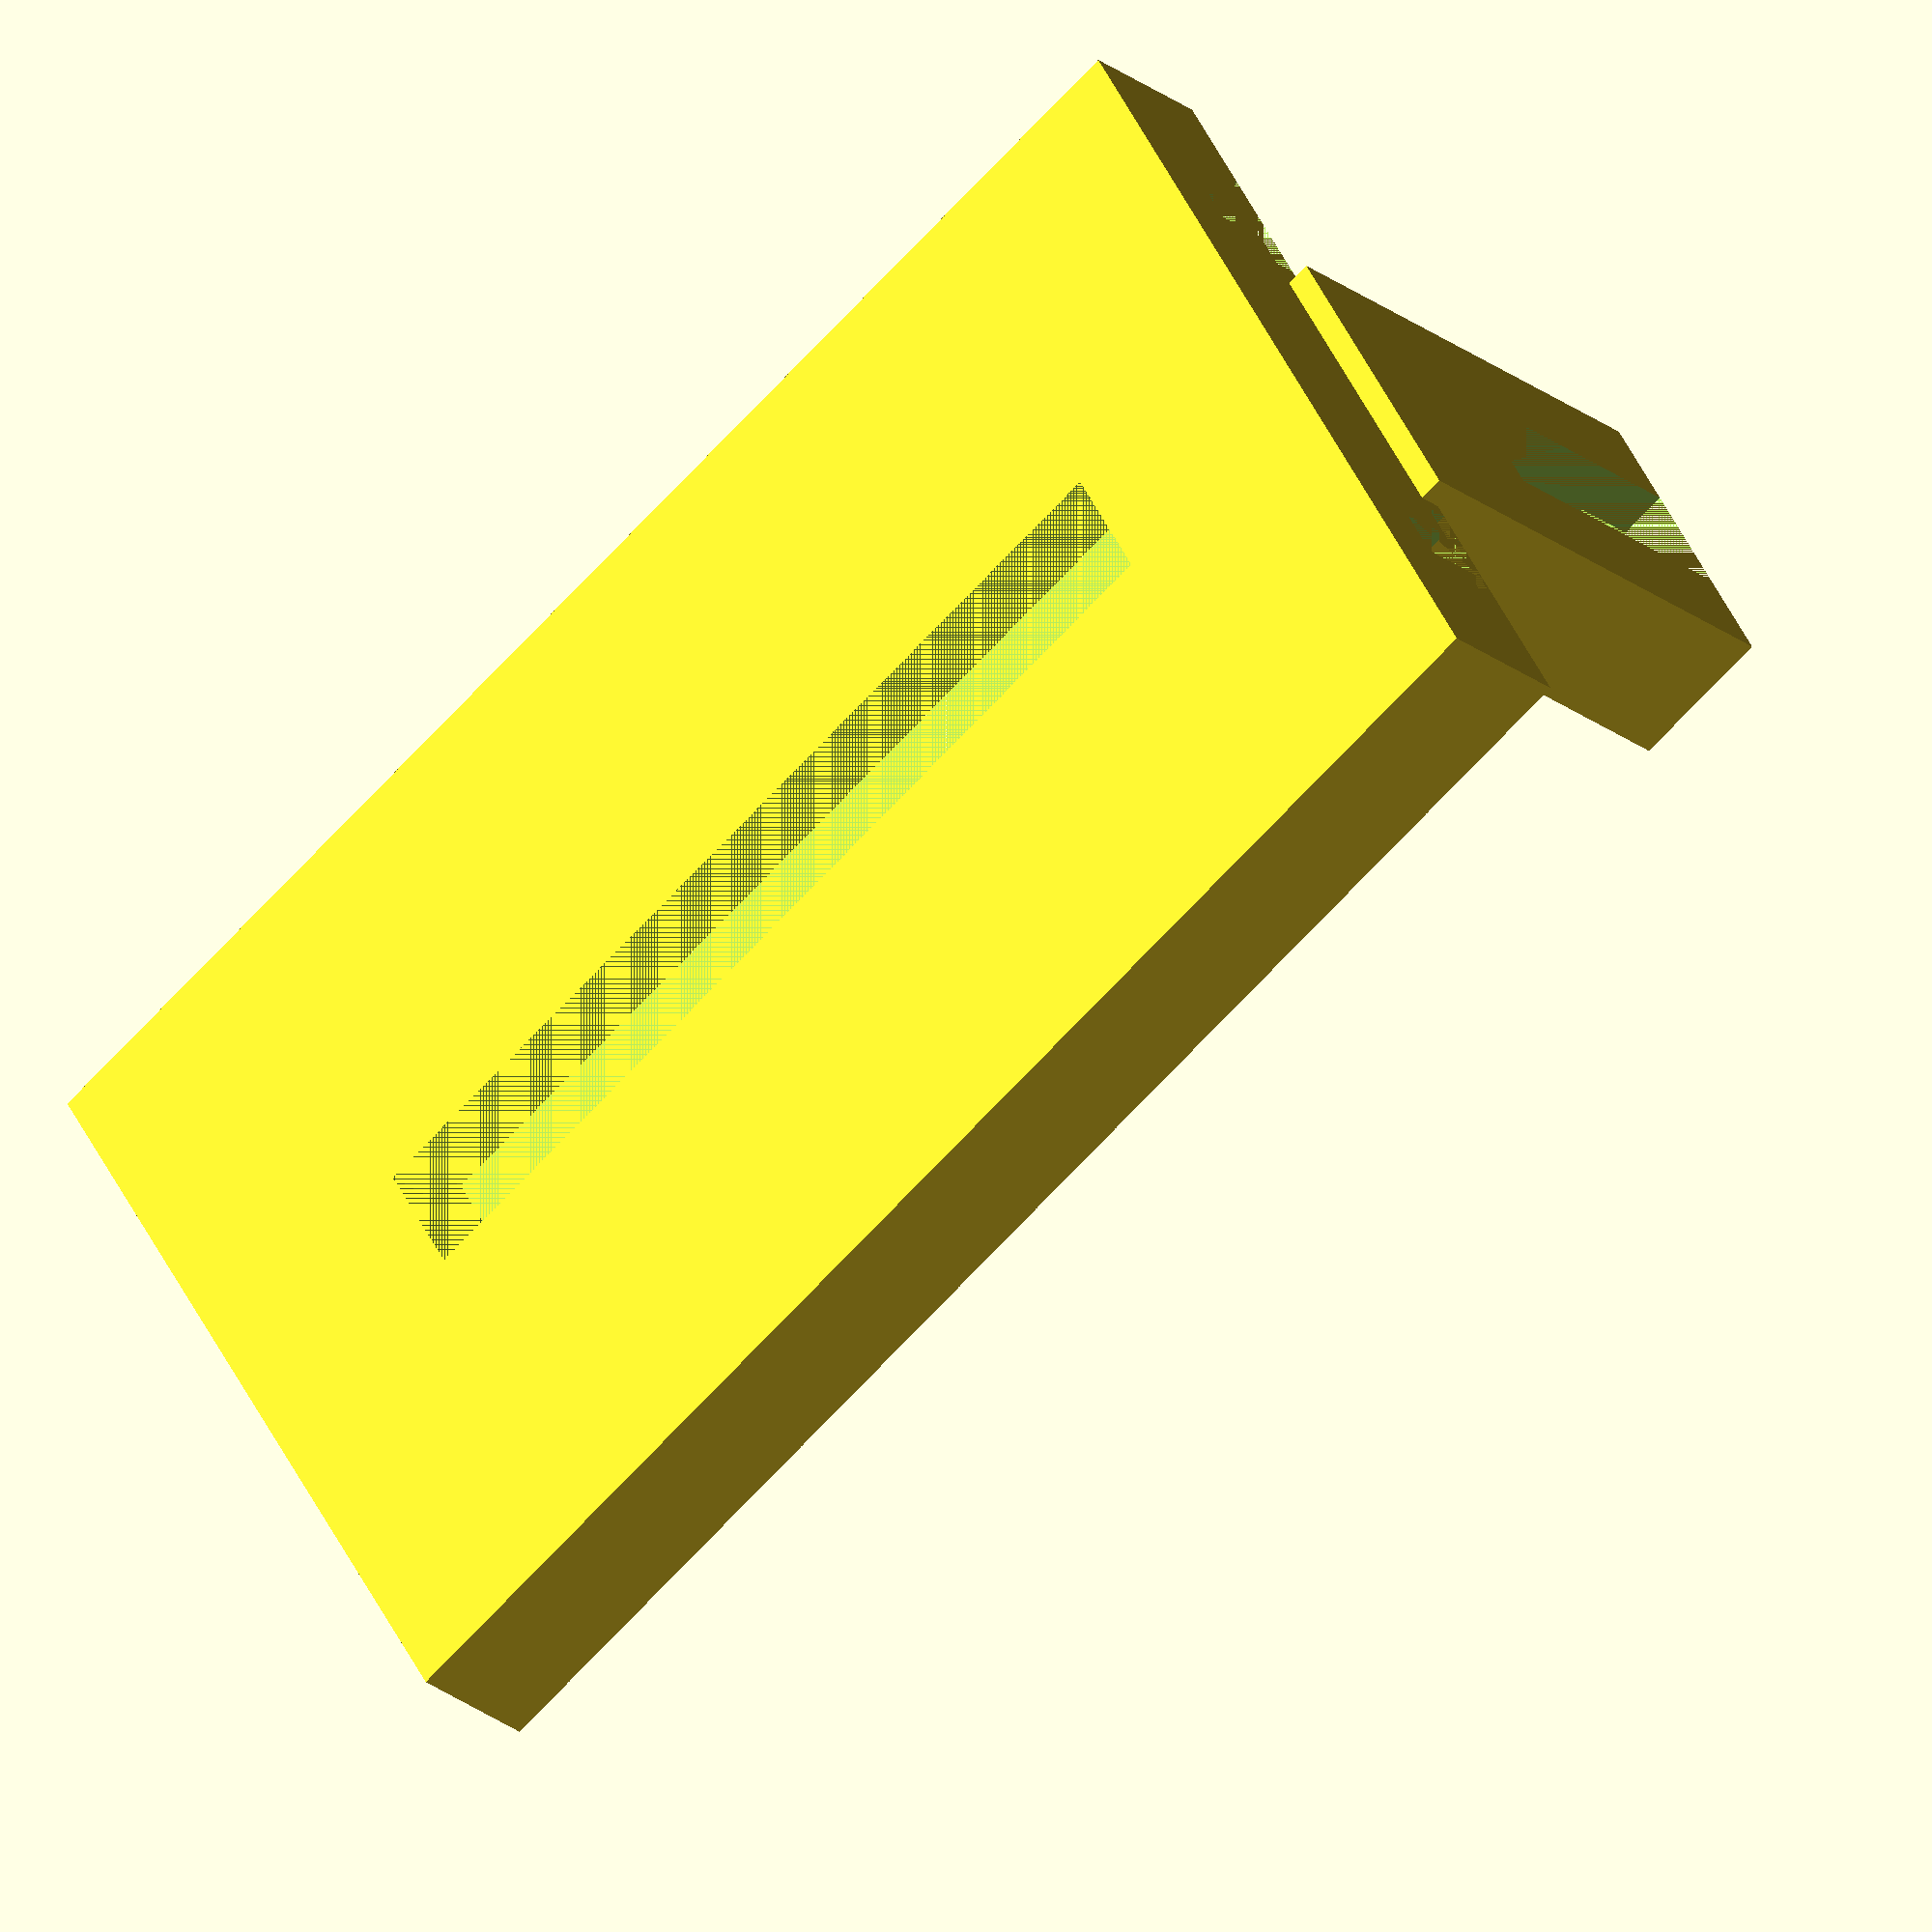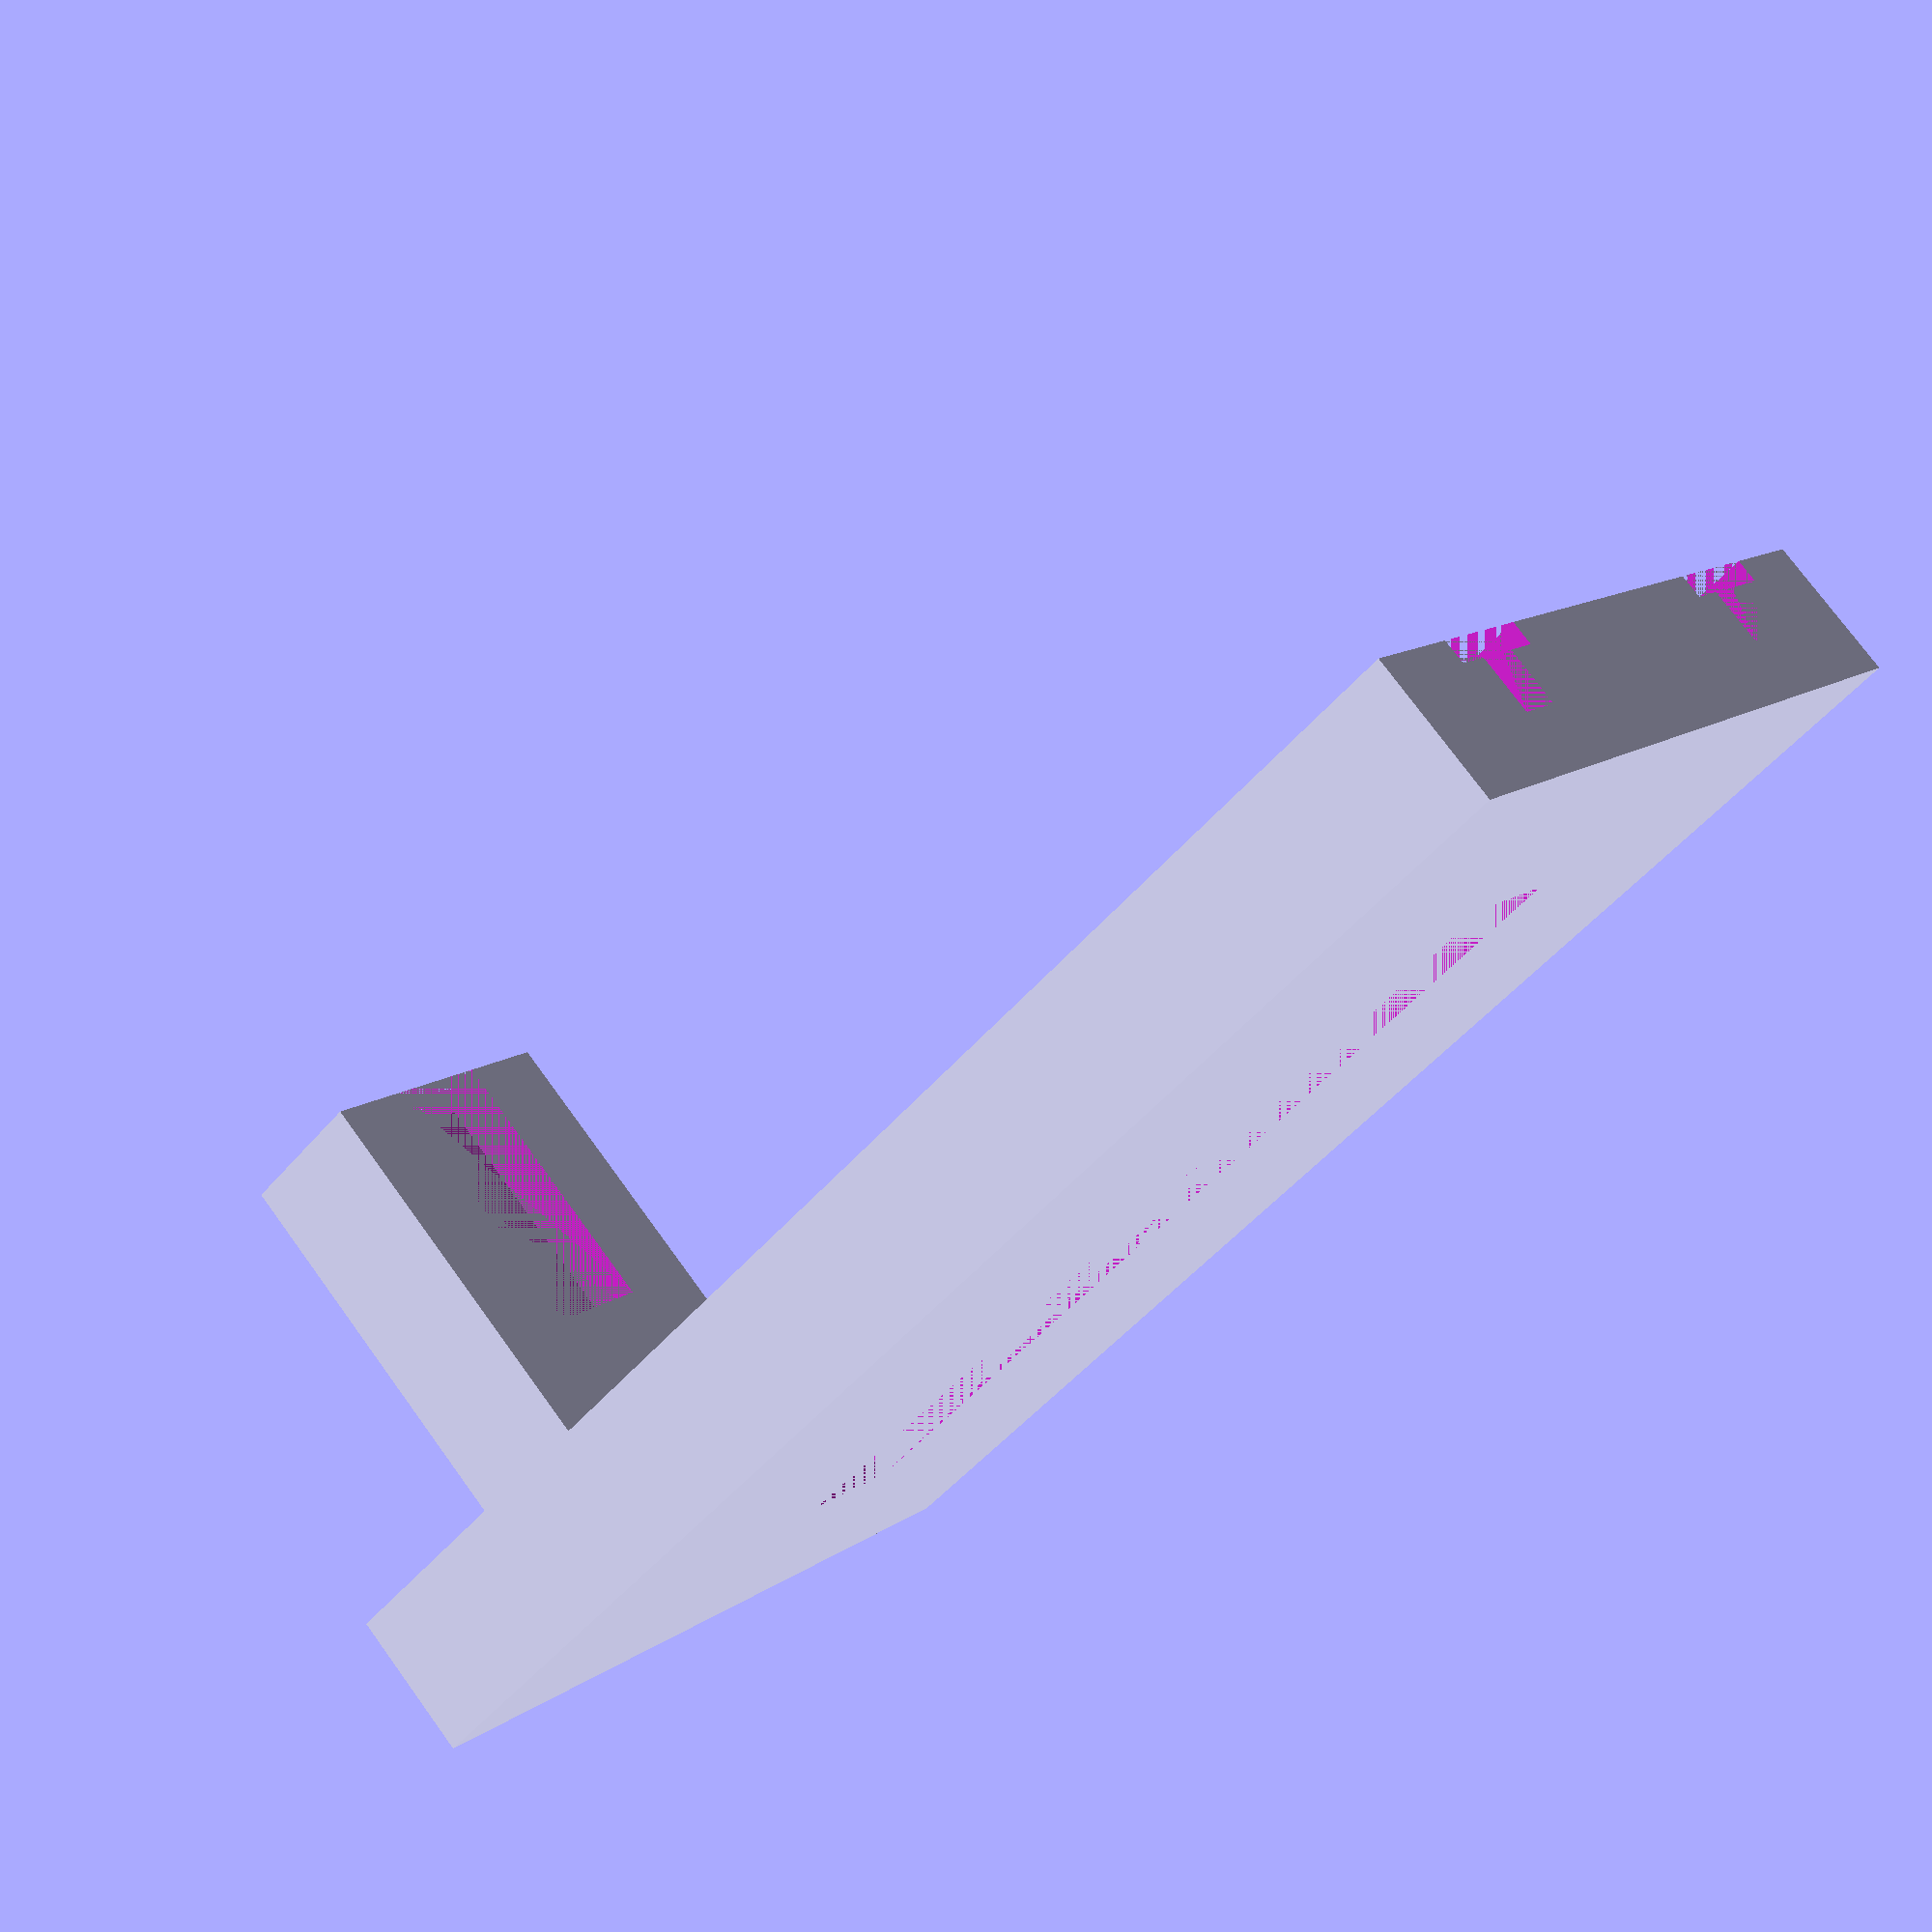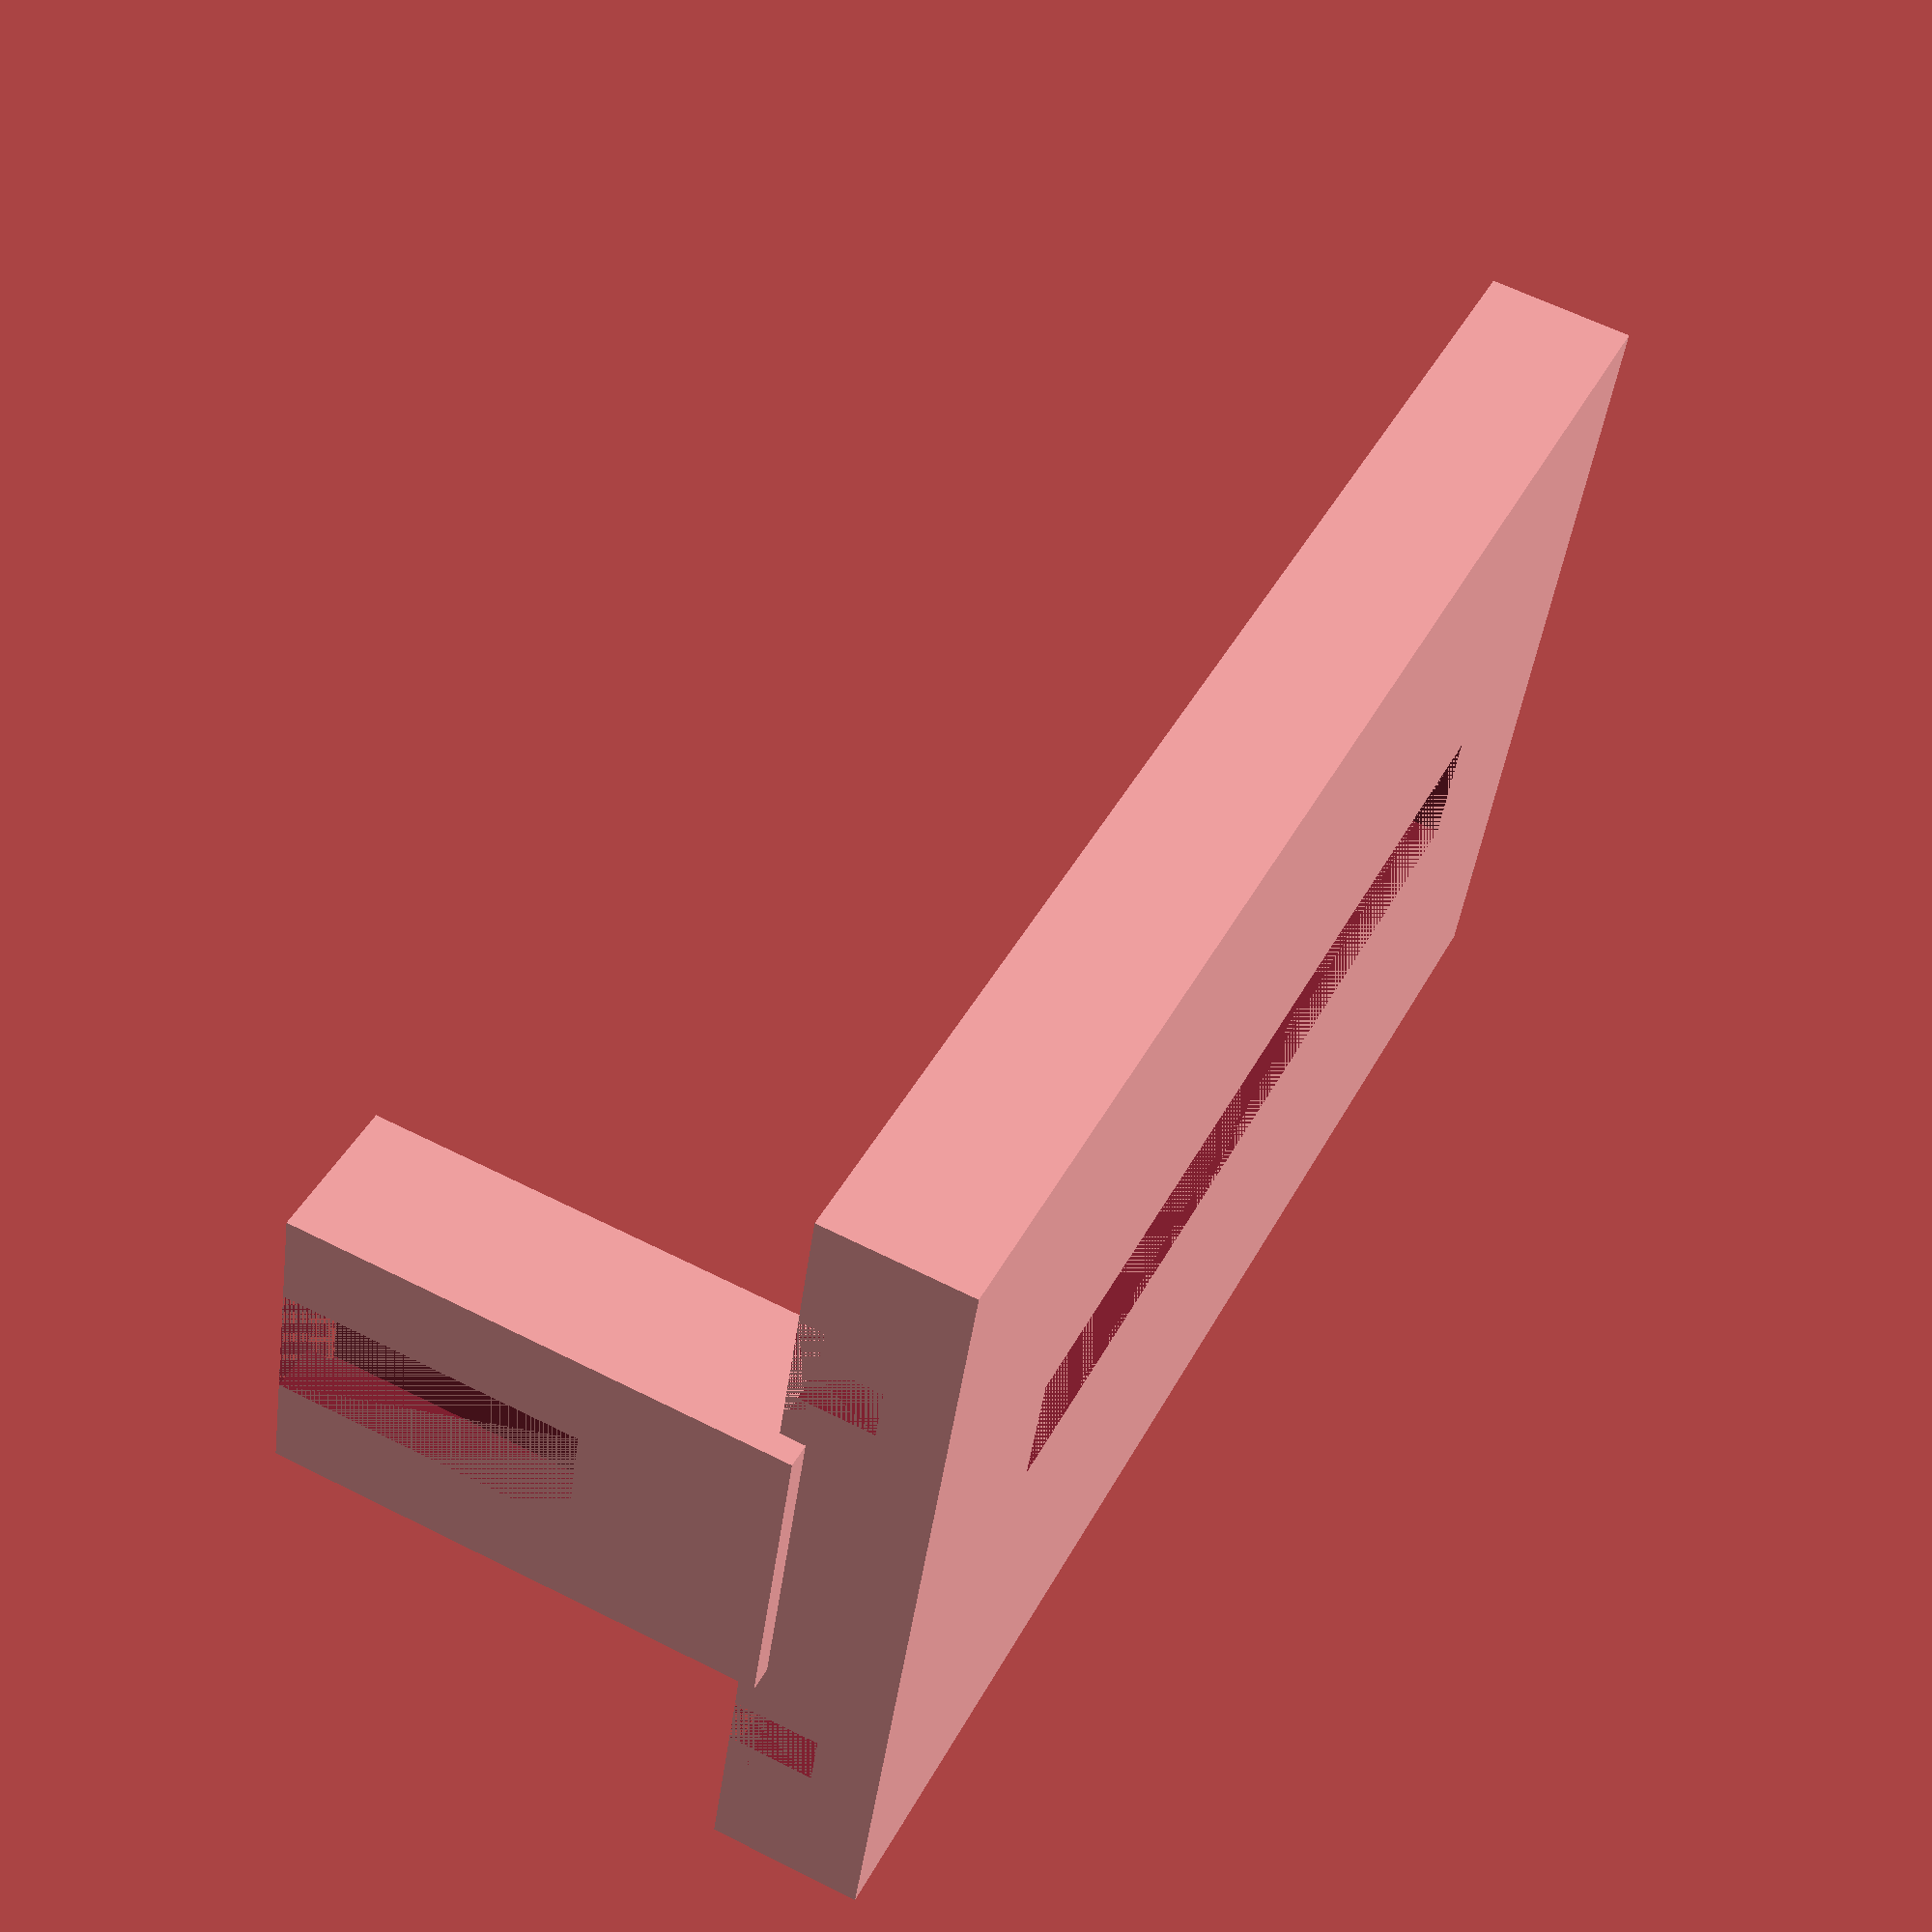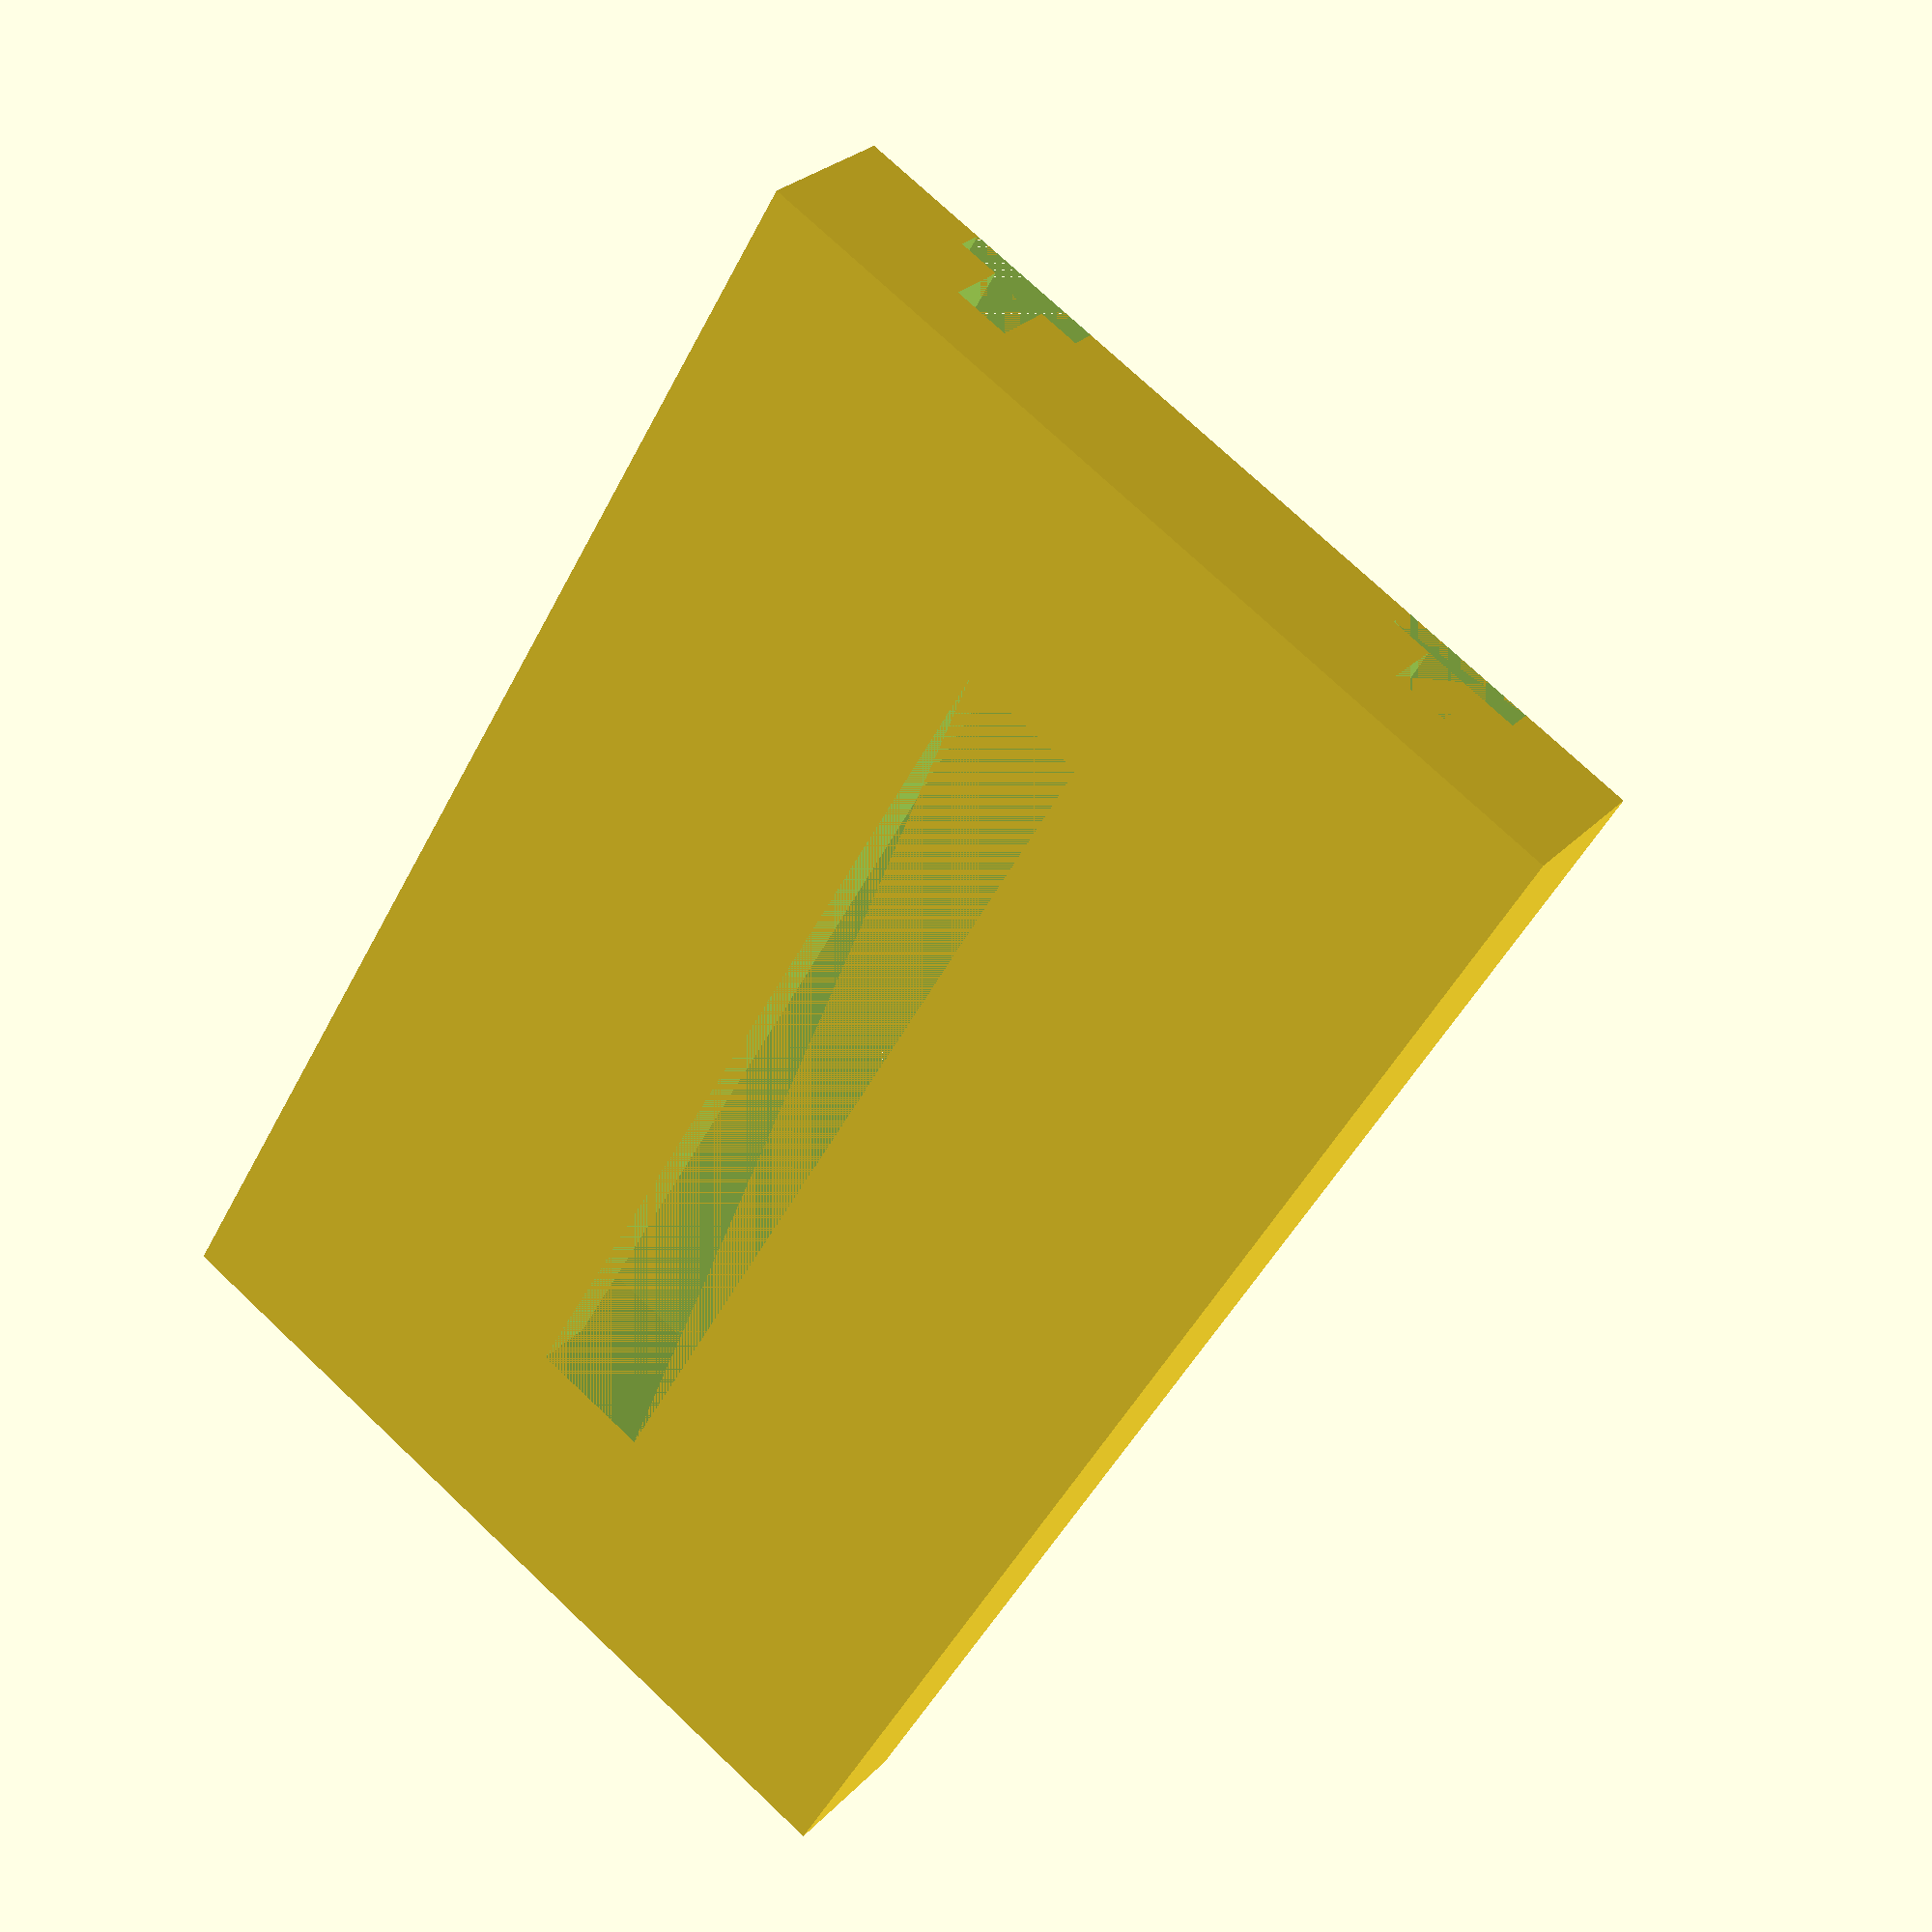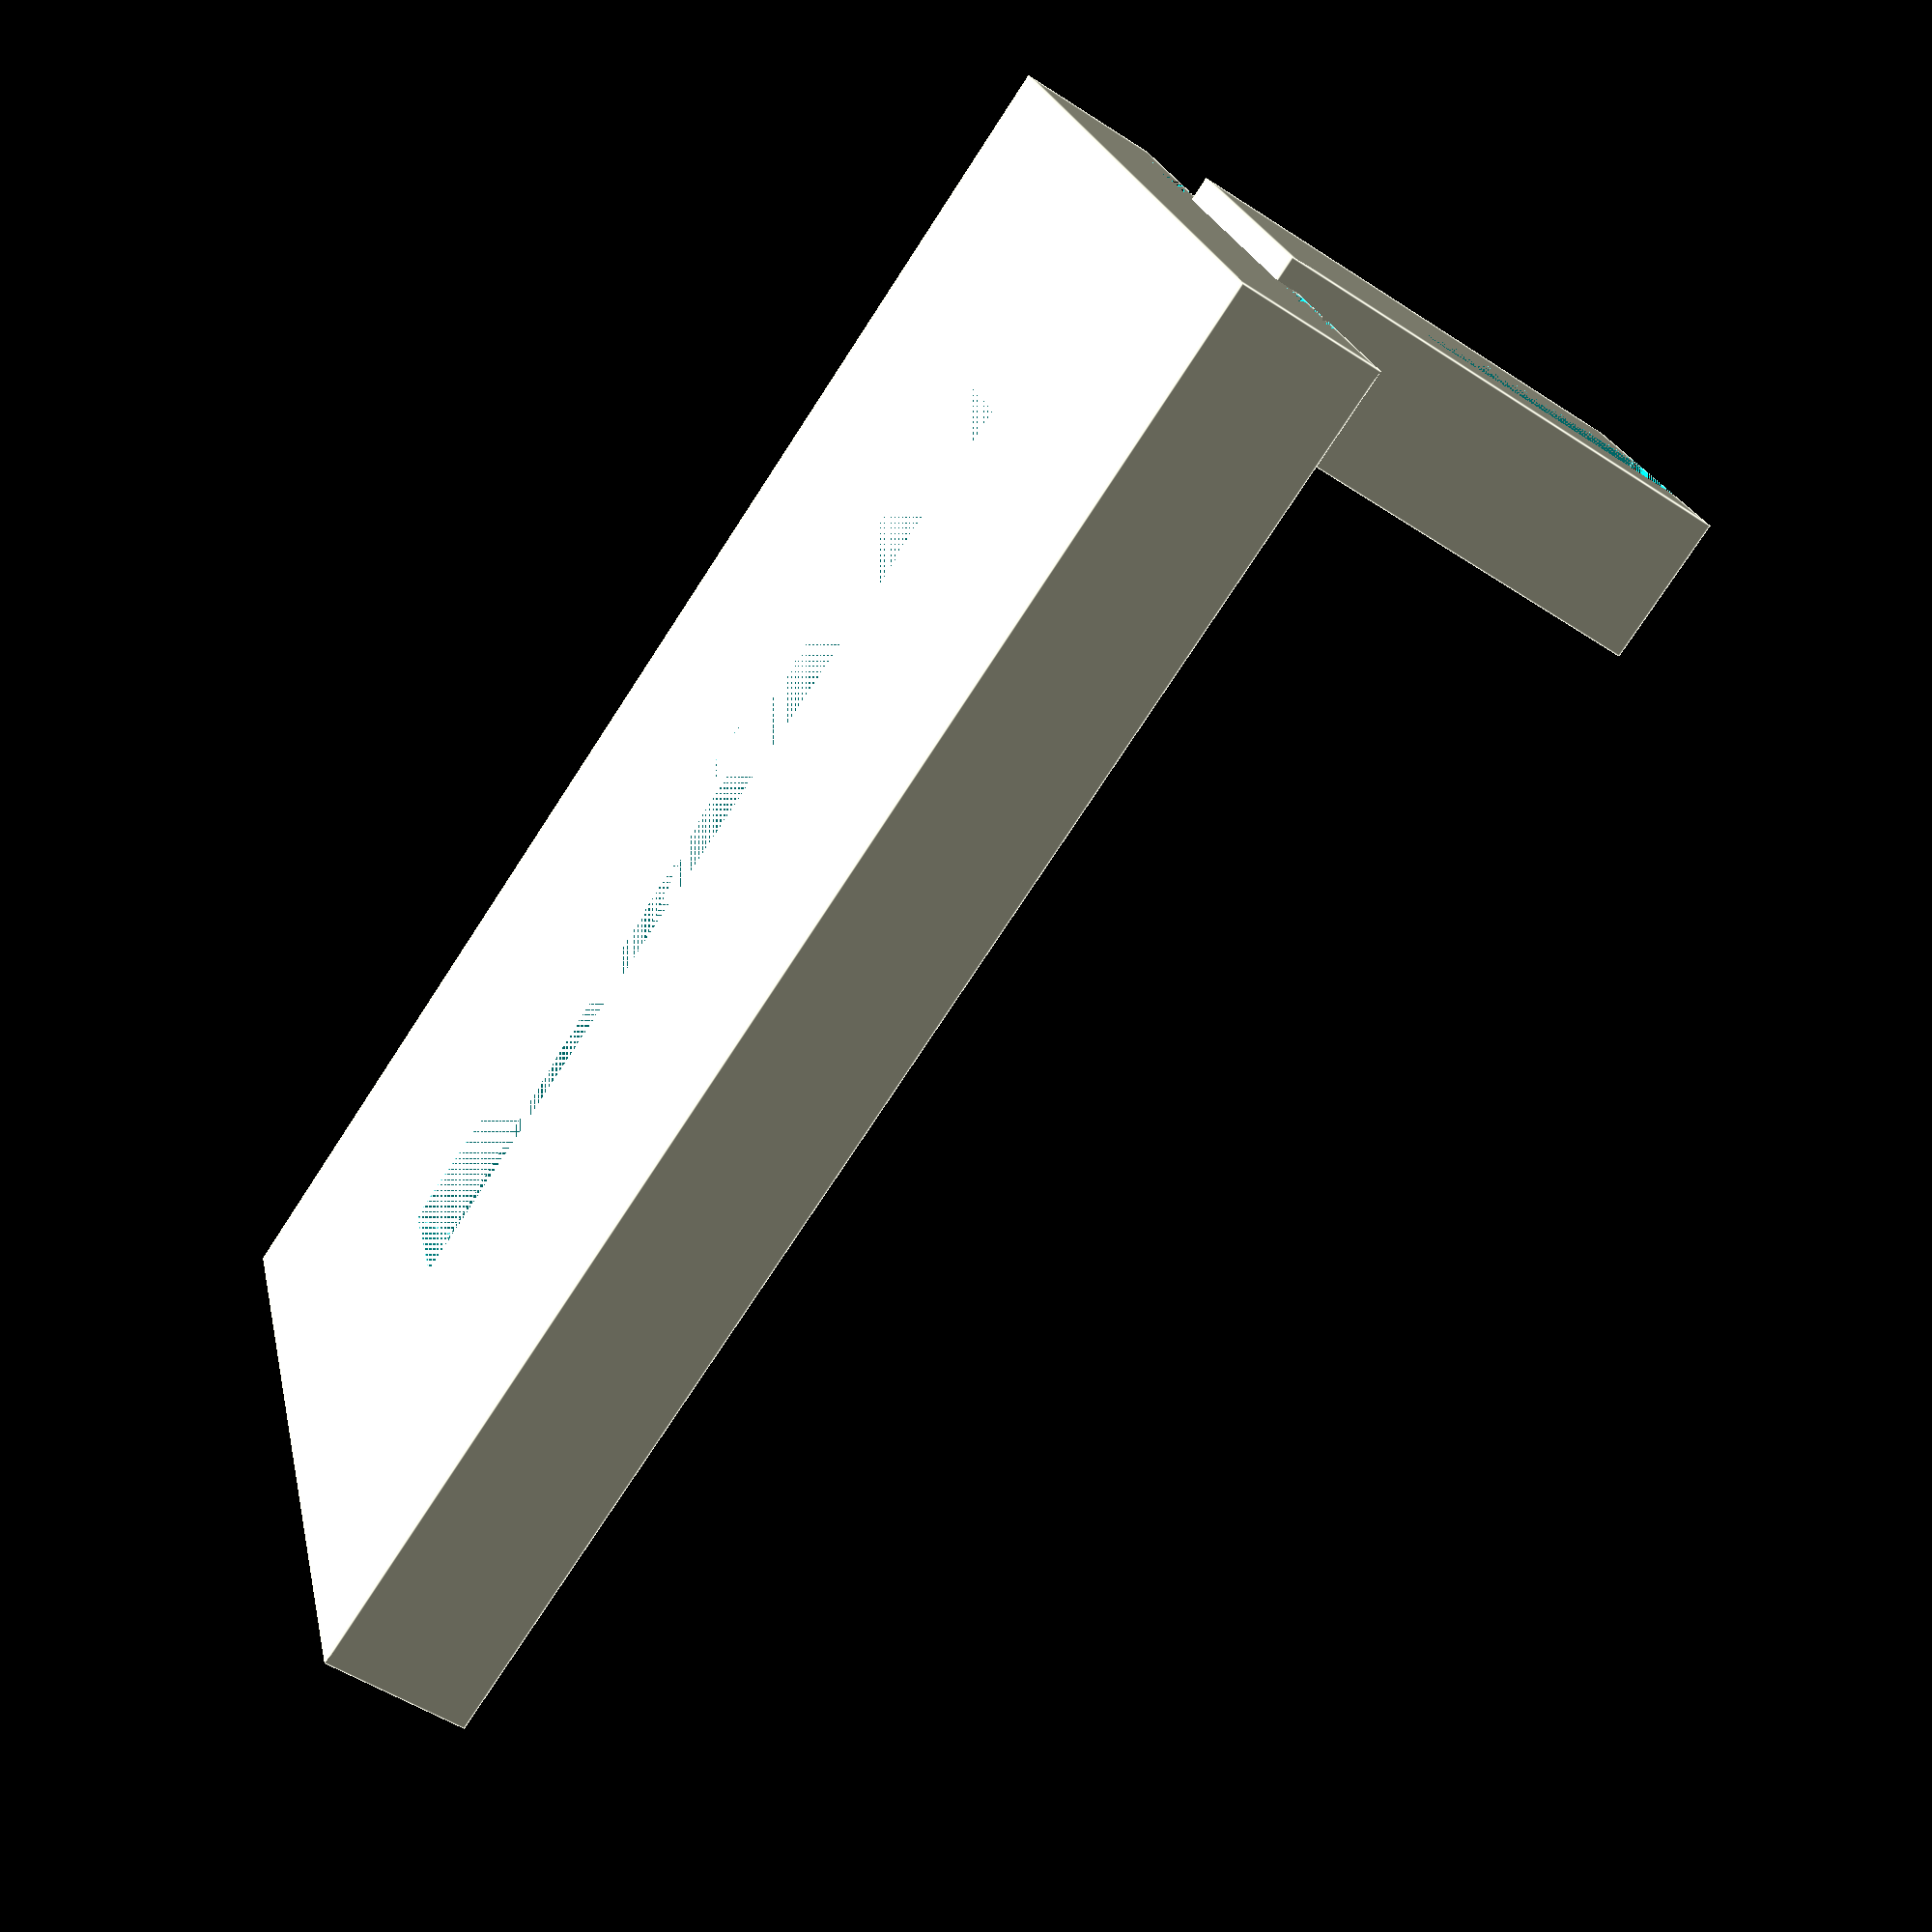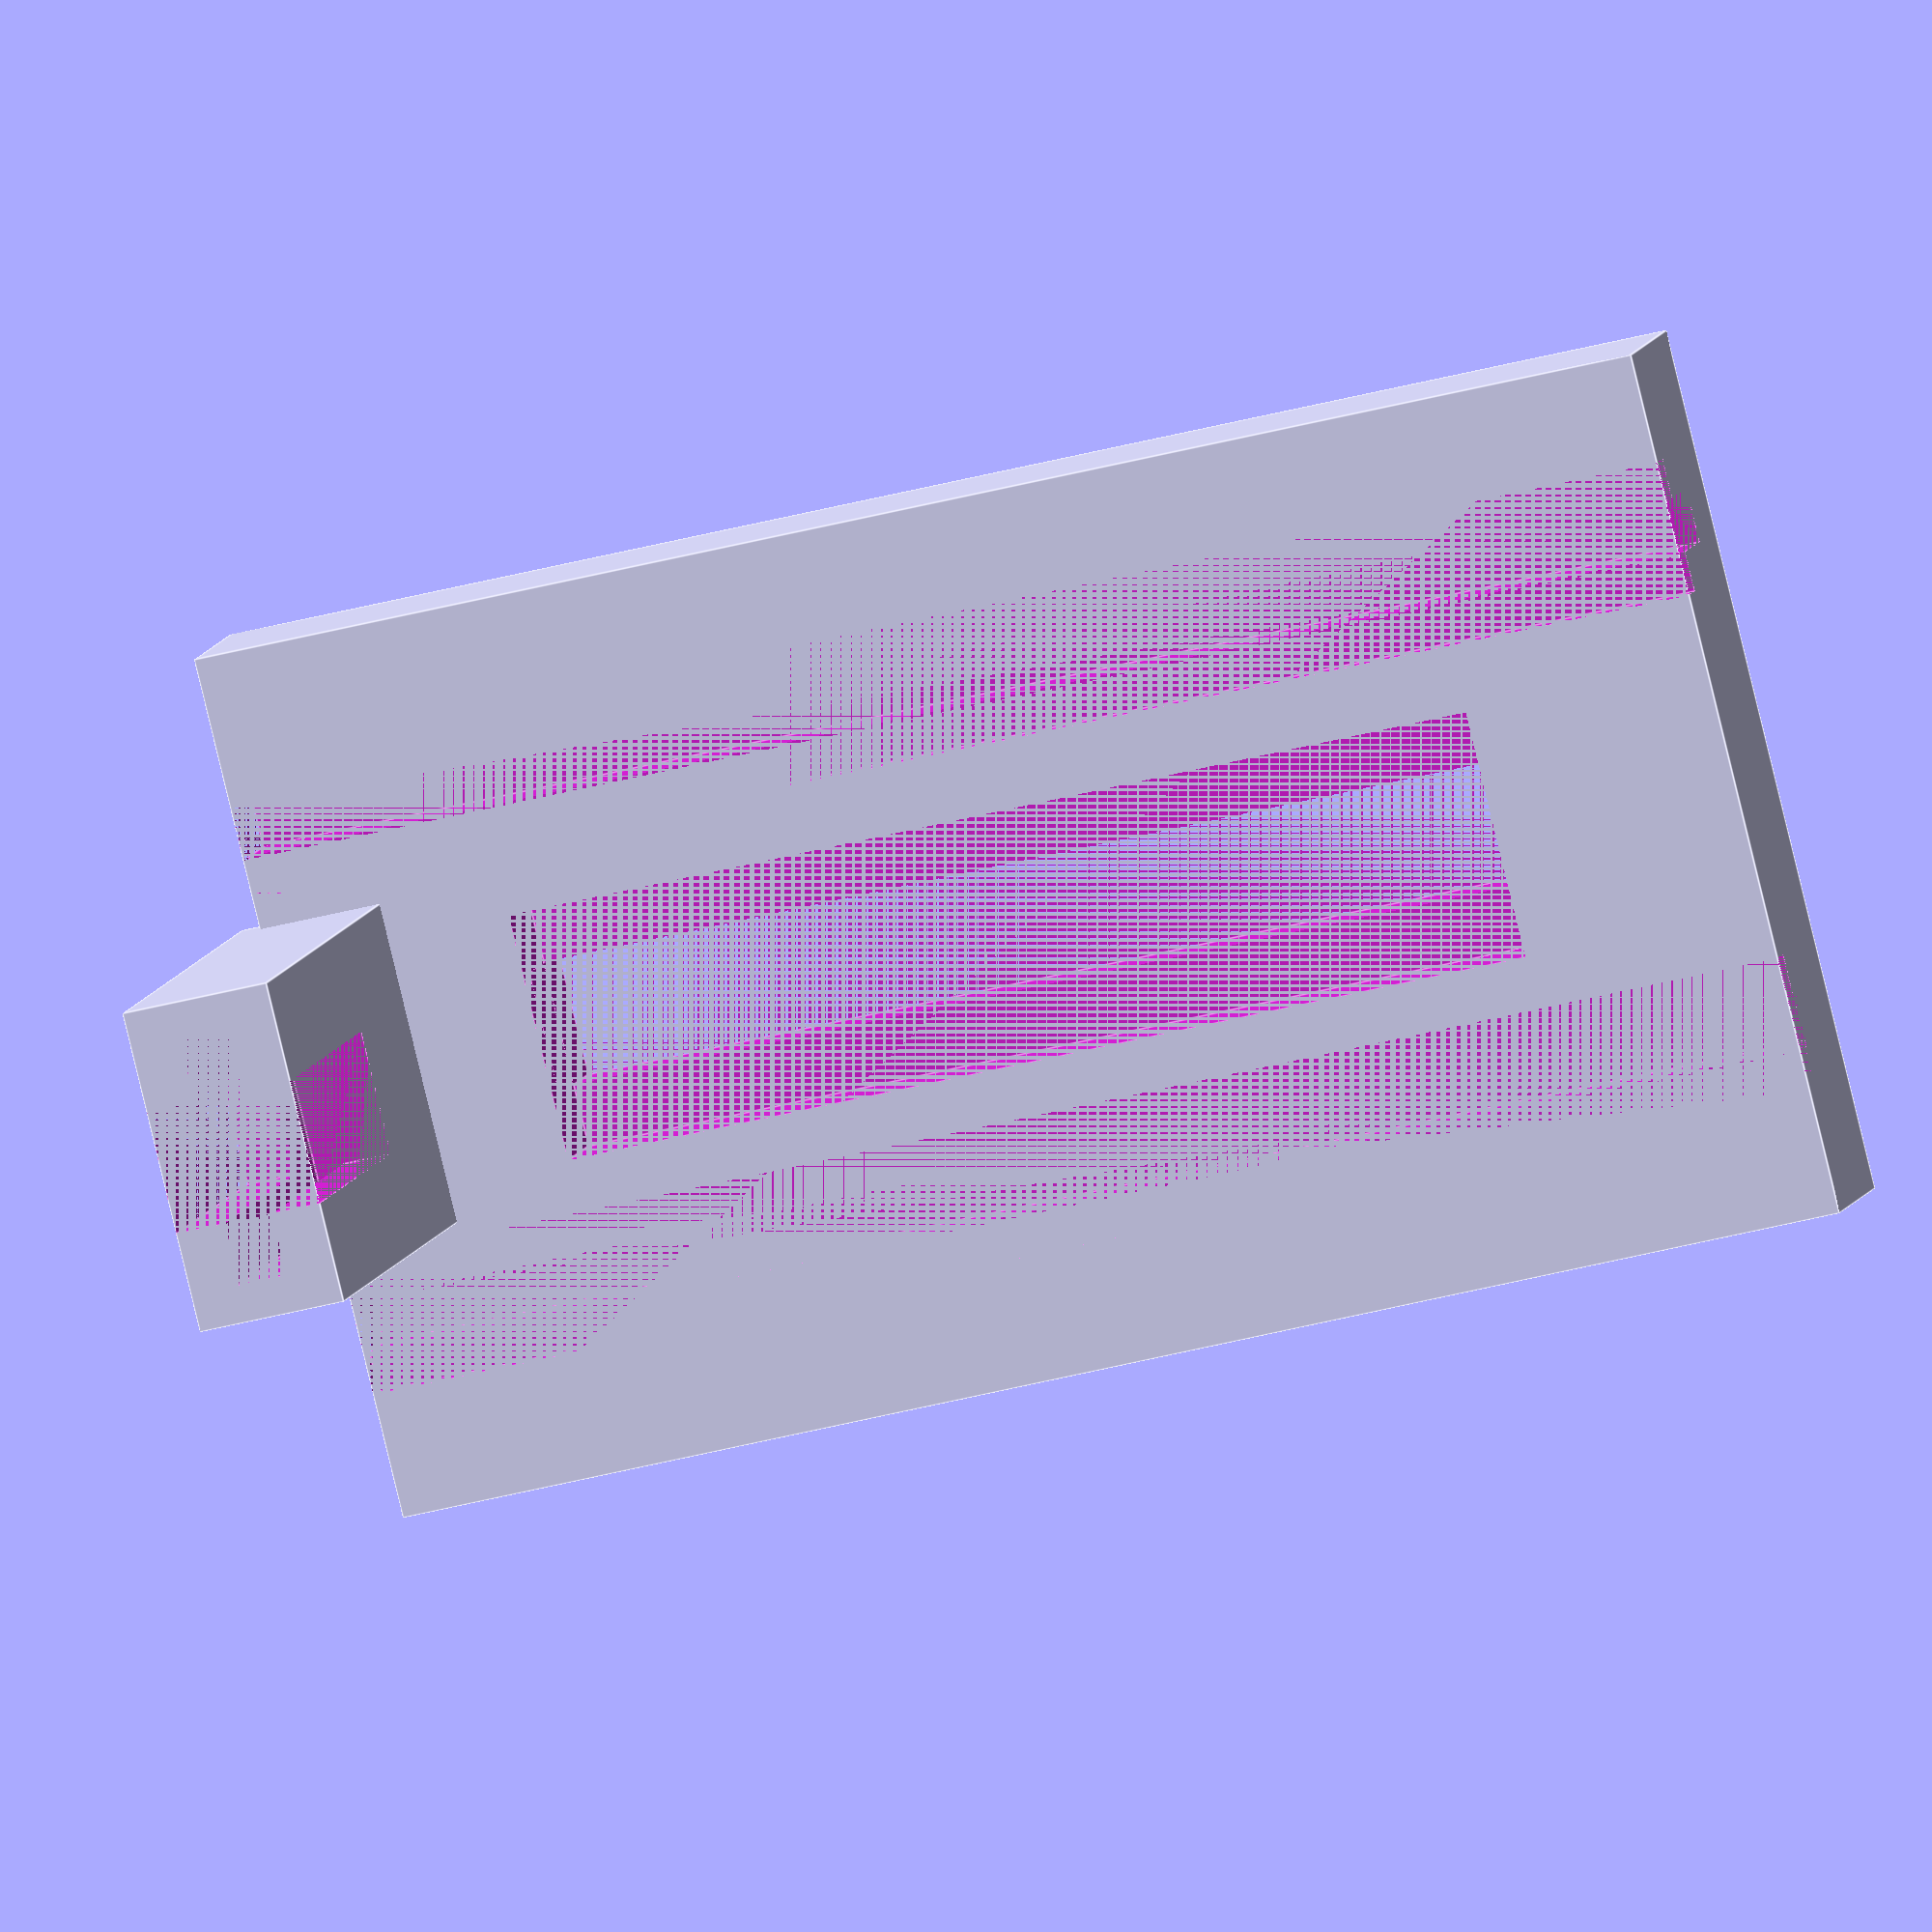
<openscad>
//See 8mm-carriage.scad for documentation

module channel() {
    mirror ([0,0,1]) {
    union() {
        cube([5.4,60,1]);
        translate([1.6,0,0]) {cube([2.2,60,3.4]);}
        }
    }
}


difference() {
cube([35,60,6]);
translate([25.2,0,6]) {channel(); }
translate([5,0,6]) {channel(); }
translate([12.5,10,2.5]){cube([10,40,3.5]);}
translate([15,10,0]){cube([5,40,5]);}
}

difference(){
translate([11,55,5]){cube([13,6,20]);}
translate([12.5,57,10]){cube([10,2,15]);}
translate([15,55,13]){cube([5,6,12]);}
}

</openscad>
<views>
elev=204.5 azim=120.8 roll=322.0 proj=o view=solid
elev=104.6 azim=310.1 roll=36.1 proj=p view=wireframe
elev=299.3 azim=73.5 roll=117.3 proj=p view=wireframe
elev=153.0 azim=329.6 roll=327.3 proj=p view=wireframe
elev=51.7 azim=289.7 roll=234.5 proj=p view=edges
elev=350.3 azim=256.0 roll=13.6 proj=o view=edges
</views>
